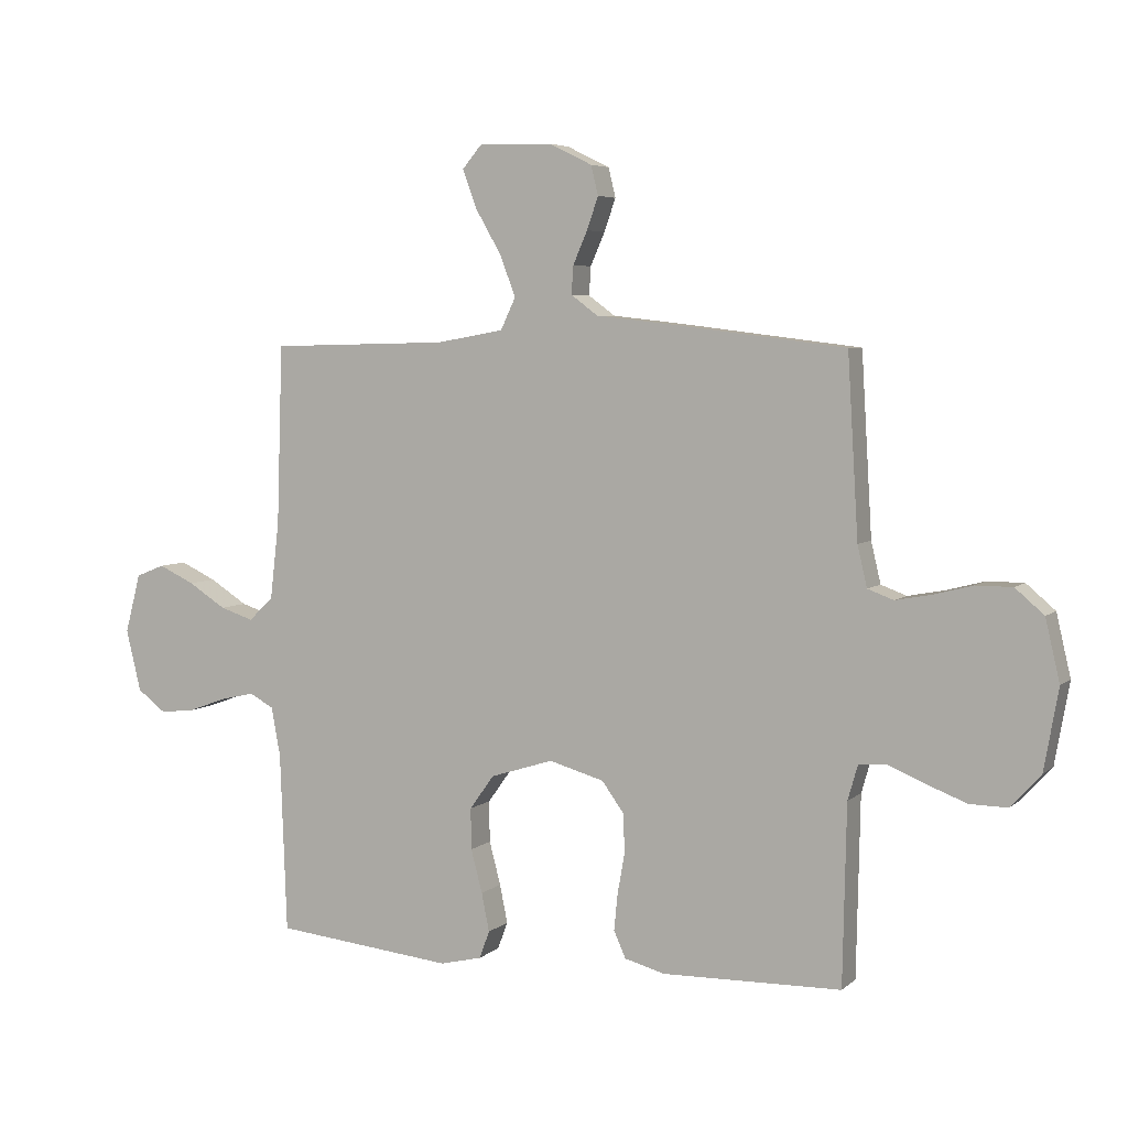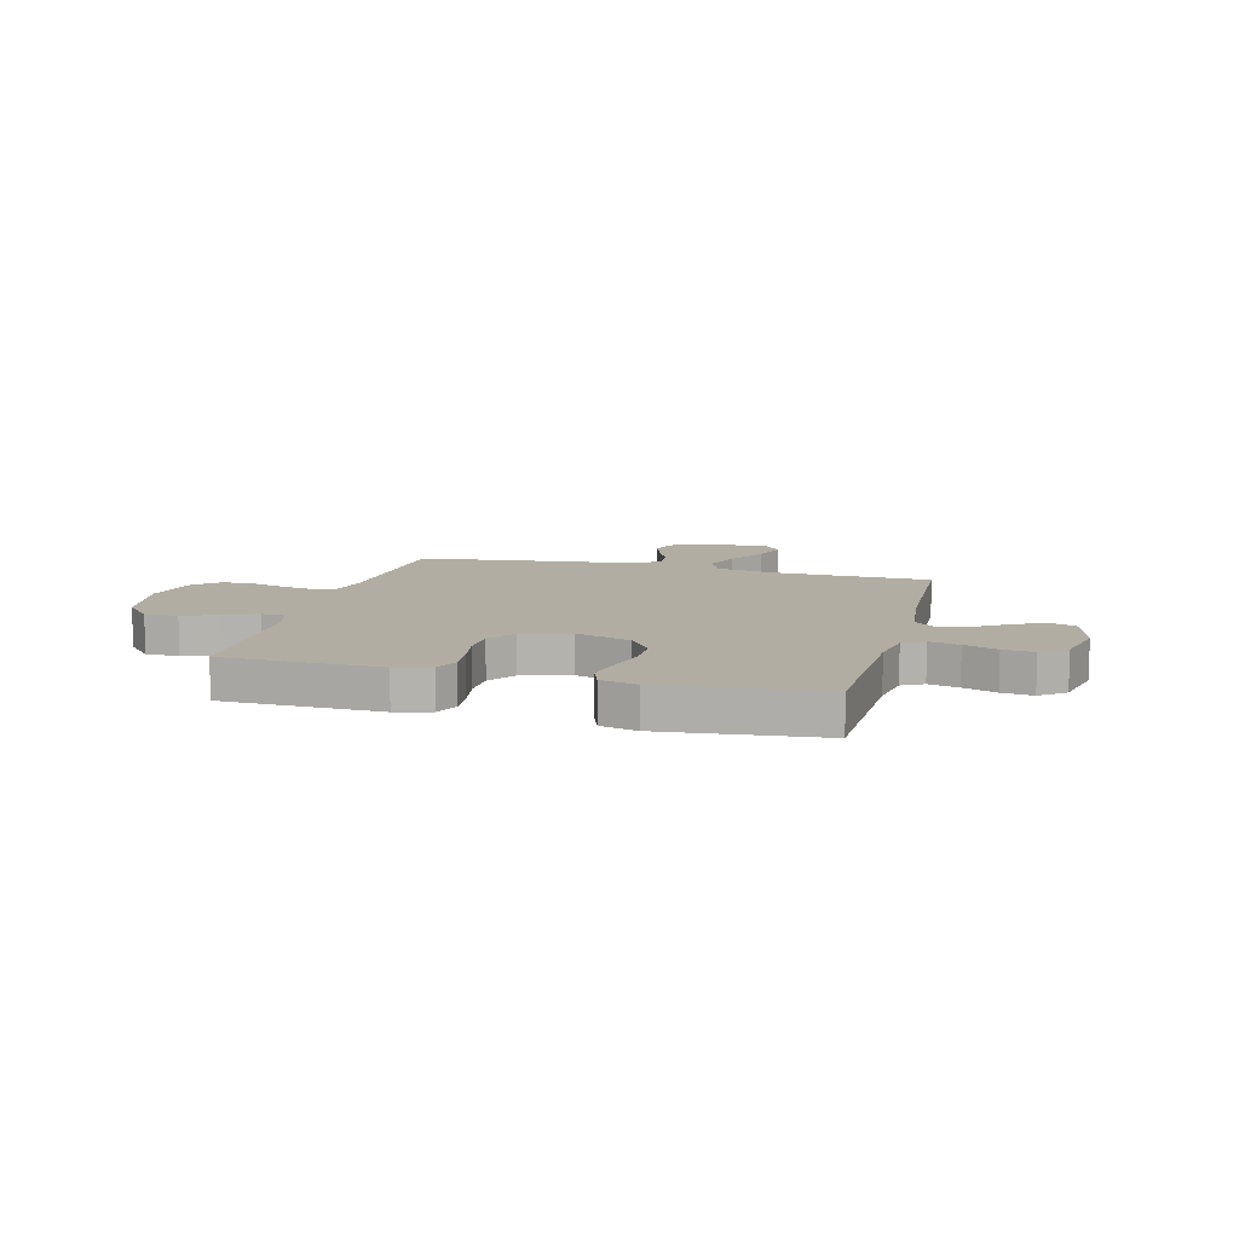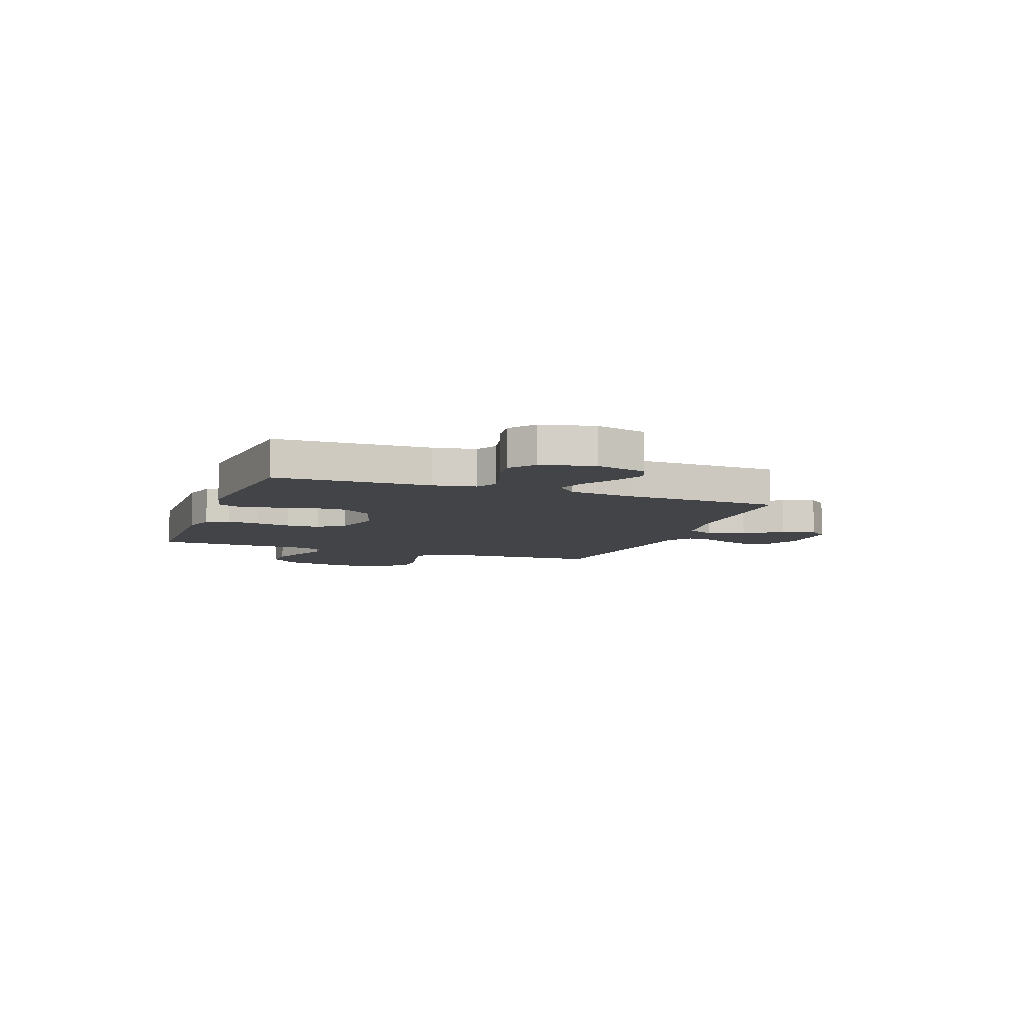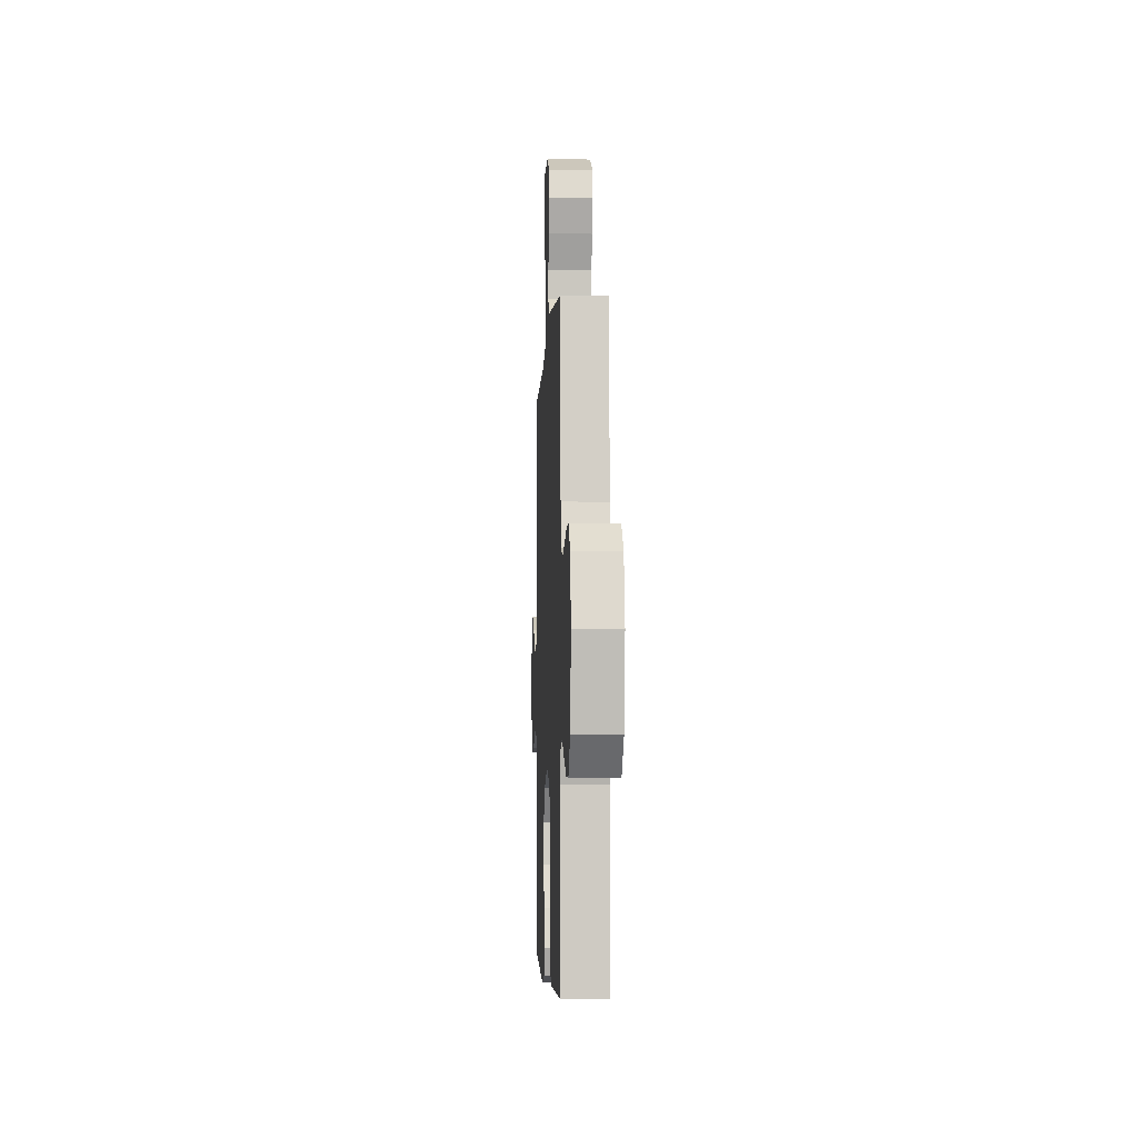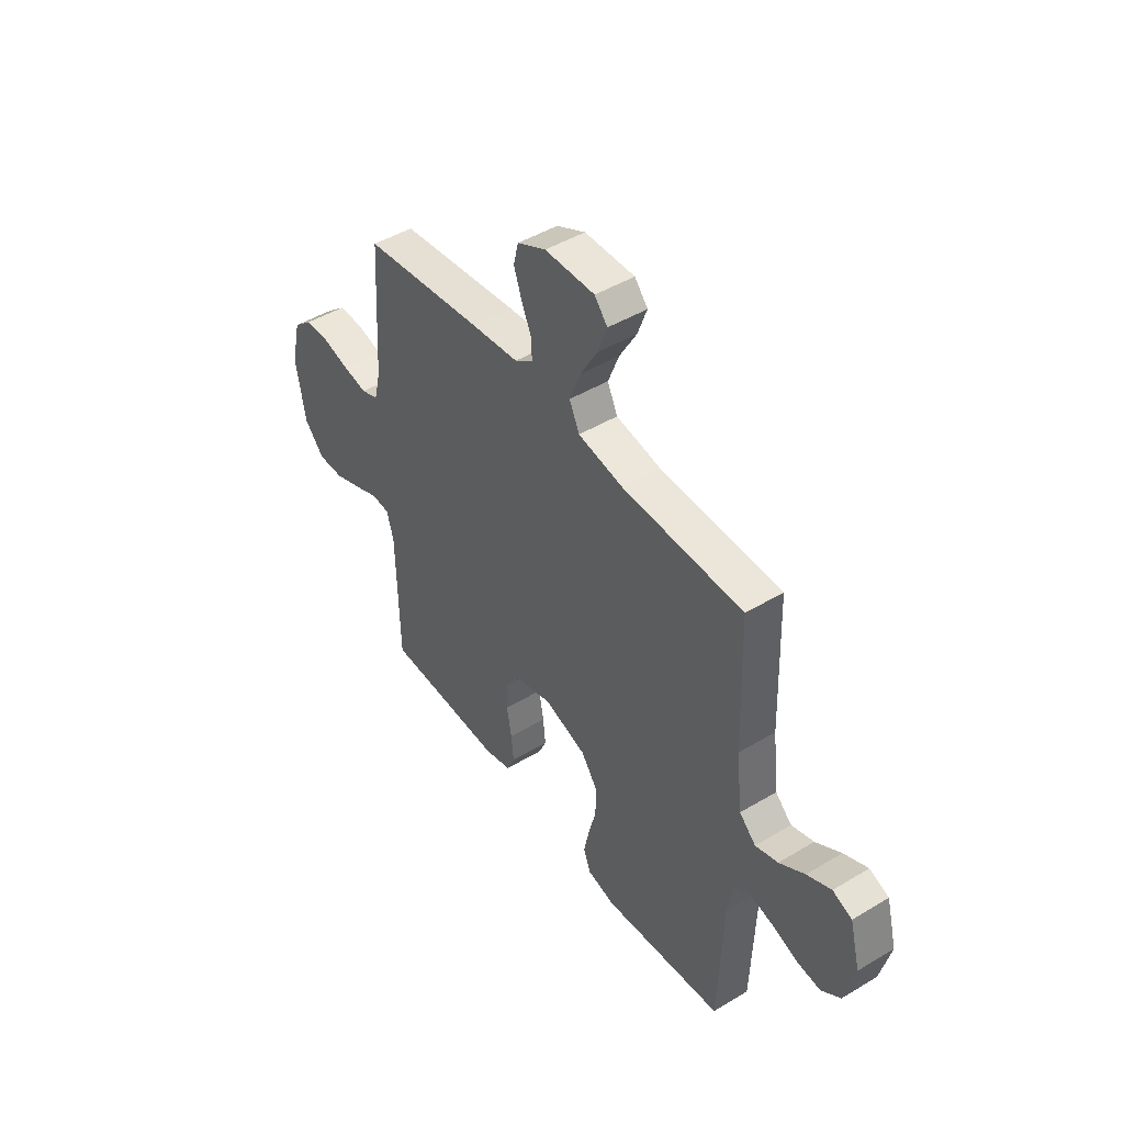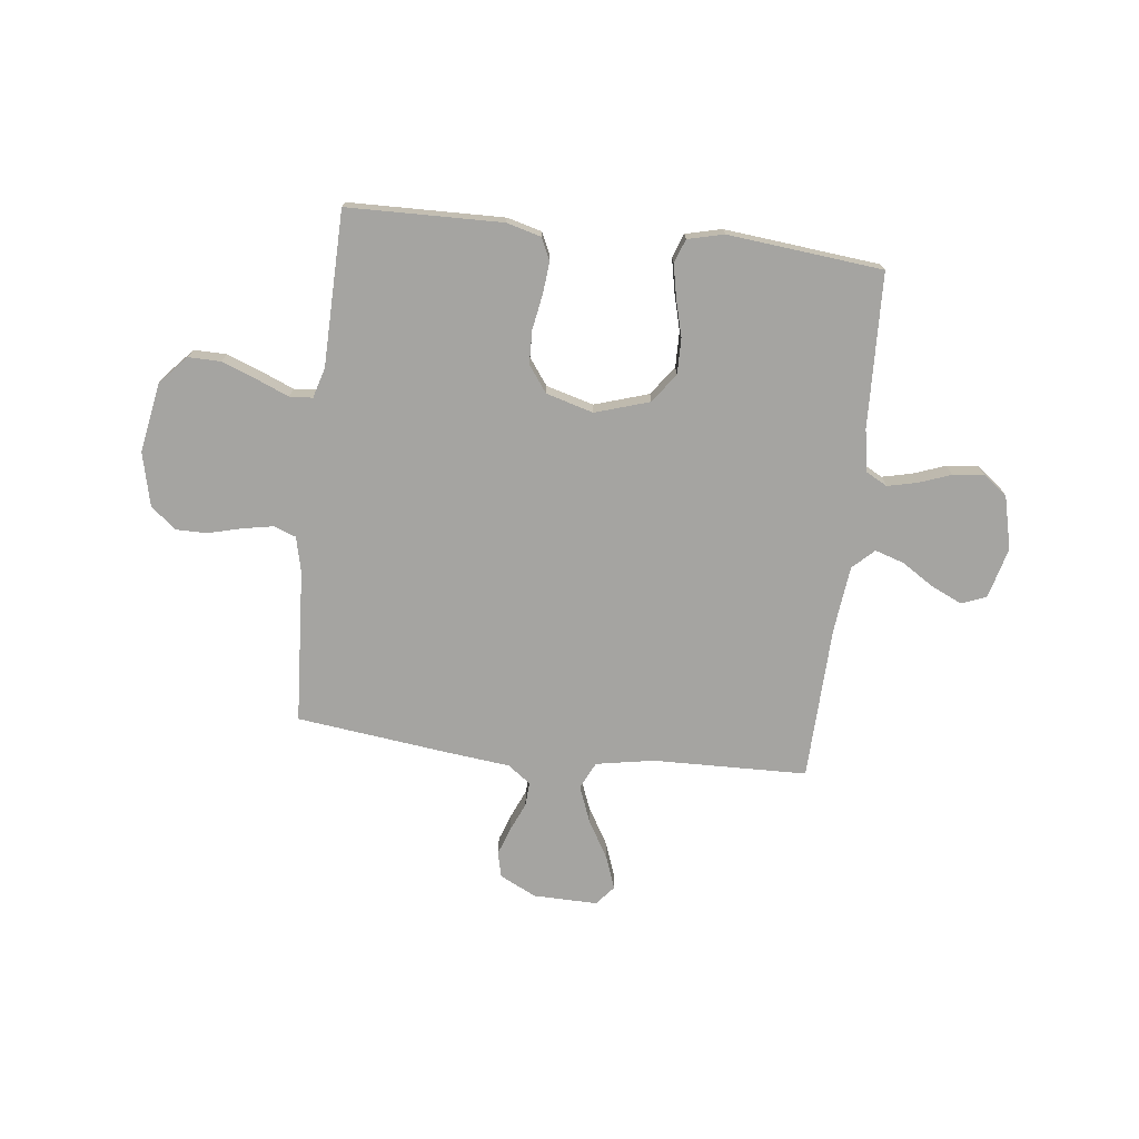
<metadata>
{"format":"obj","ext":"obj","renderer":"f3d","projection":"perspective","resolution":1024,"background":"white","views":[{"elev":5.3,"azim":24.3,"up":"+Z"},{"elev":10.6,"azim":-165.4,"up":"+Y"},{"elev":-7.9,"azim":-110.2,"up":"+Y"},{"elev":-4.8,"azim":87.4,"up":"+Z"},{"elev":46.2,"azim":-124.5,"up":"+Z"},{"elev":-73.2,"azim":173.4,"up":"+Y"}]}
</metadata>
<code>
v 0.5 0.07 0.5
v 0.518 0.07 0.2
v 0.534 0.07 0.132
v 0.577 0.07 0.116
v 0.636 0.07 0.127
v 0.702 0.07 0.144
v 0.763 0.07 0.144
v 0.811 0.07 0.103
v 0.835 0.07 0
v 0.811 0.07 -0.136
v 0.761 0.07 -0.191
v 0.698 0.07 -0.19
v 0.63 0.07 -0.164
v 0.568 0.07 -0.138
v 0.523 0.07 -0.141
v 0.506 0.07 -0.2
v 0.5 0.07 -0.5
v 0.2 0.07 -0.506
v 0.133 0.07 -0.488
v 0.113 0.07 -0.444
v 0.119 0.07 -0.383
v 0.131 0.07 -0.315
v 0.129 0.07 -0.25
v 0.092 0.07 -0.199
v 0 0.07 -0.173
v -0.105 0.07 -0.206
v -0.146 0.07 -0.263
v -0.145 0.07 -0.332
v -0.126 0.07 -0.404
v -0.113 0.07 -0.468
v -0.13 0.07 -0.514
v -0.2 0.07 -0.531
v -0.5 0.07 -0.5
v -0.511 0.07 -0.2
v -0.526 0.07 -0.118
v -0.567 0.07 -0.096
v -0.624 0.07 -0.109
v -0.687 0.07 -0.132
v -0.746 0.07 -0.139
v -0.794 0.07 -0.103
v -0.819 0.07 0
v -0.793 0.07 0.099
v -0.745 0.07 0.118
v -0.685 0.07 0.09
v -0.622 0.07 0.05
v -0.566 0.07 0.032
v -0.525 0.07 0.071
v -0.51 0.07 0.2
v -0.5 0.07 0.5
v -0.2 0.07 0.507
v -0.088 0.07 0.527
v -0.063 0.07 0.58
v -0.09 0.07 0.65
v -0.133 0.07 0.724
v -0.156 0.07 0.787
v -0.124 0.07 0.825
v 0 0.07 0.823
v 0.071 0.07 0.788
v 0.083 0.07 0.739
v 0.064 0.07 0.685
v 0.04 0.07 0.63
v 0.037 0.07 0.583
v 0.082 0.07 0.55
v 0.2 0.07 0.537
v 0.5 0 0.5
v 0.518 0 0.2
v 0.534 0 0.132
v 0.577 0 0.116
v 0.636 0 0.127
v 0.702 0 0.144
v 0.763 0 0.144
v 0.811 0 0.103
v 0.835 0 0
v 0.811 0 -0.136
v 0.761 0 -0.191
v 0.698 0 -0.19
v 0.63 0 -0.164
v 0.568 0 -0.138
v 0.523 0 -0.141
v 0.506 0 -0.2
v 0.5 0 -0.5
v 0.2 0 -0.506
v 0.133 0 -0.488
v 0.113 0 -0.444
v 0.119 0 -0.383
v 0.131 0 -0.315
v 0.129 0 -0.25
v 0.092 0 -0.199
v 0 0 -0.173
v -0.105 0 -0.206
v -0.146 0 -0.263
v -0.145 0 -0.332
v -0.126 0 -0.404
v -0.113 0 -0.468
v -0.13 0 -0.514
v -0.2 0 -0.531
v -0.5 0 -0.5
v -0.511 0 -0.2
v -0.526 0 -0.118
v -0.567 0 -0.096
v -0.624 0 -0.109
v -0.687 0 -0.132
v -0.746 0 -0.139
v -0.794 0 -0.103
v -0.819 0 0
v -0.793 0 0.099
v -0.745 0 0.118
v -0.685 0 0.09
v -0.622 0 0.05
v -0.566 0 0.032
v -0.525 0 0.071
v -0.51 0 0.2
v -0.5 0 0.5
v -0.2 0 0.507
v -0.088 0 0.527
v -0.063 0 0.58
v -0.09 0 0.65
v -0.133 0 0.724
v -0.156 0 0.787
v -0.124 0 0.825
v 0 0 0.823
v 0.071 0 0.788
v 0.083 0 0.739
v 0.064 0 0.685
v 0.04 0 0.63
v 0.037 0 0.583
v 0.082 0 0.55
v 0.2 0 0.537
f 63 64 1 2
f 62 63 2 3
f 58 59 60 61
f 56 57 58 61
f 56 61 62
f 53 54 55 56
f 52 53 56 62
f 51 52 62 3
f 48 49 50
f 47 48 50 51
f 42 43 44 45
f 42 45 46
f 41 42 46
f 40 41 46
f 37 38 39 40
f 36 37 40 46
f 35 36 46 47
f 31 32 33 34
f 28 29 30 31
f 28 31 34 35
f 19 20 21 22
f 17 18 19 22
f 16 17 22 23
f 15 16 23 24
f 11 12 13 14
f 9 10 11 14
f 9 14 15
f 5 6 7 8
f 4 5 8 9
f 3 4 9 15
f 27 28 35 47
f 26 27 47 51
f 25 26 51 3
f 3 15 24 25
f 66 65 128 127
f 67 66 127 126
f 125 124 123 122
f 125 122 121 120
f 126 125 120
f 120 119 118 117
f 126 120 117 116
f 67 126 116 115
f 114 113 112
f 115 114 112 111
f 109 108 107 106
f 110 109 106
f 110 106 105
f 110 105 104
f 104 103 102 101
f 110 104 101 100
f 111 110 100 99
f 98 97 96 95
f 95 94 93 92
f 99 98 95 92
f 86 85 84 83
f 86 83 82 81
f 87 86 81 80
f 88 87 80 79
f 78 77 76 75
f 78 75 74 73
f 79 78 73
f 72 71 70 69
f 73 72 69 68
f 79 73 68 67
f 111 99 92 91
f 115 111 91 90
f 67 115 90 89
f 89 88 79 67
f 1 65 66 2
f 2 66 67 3
f 3 67 68 4
f 4 68 69 5
f 5 69 70 6
f 6 70 71 7
f 7 71 72 8
f 8 72 73 9
f 9 73 74 10
f 10 74 75 11
f 11 75 76 12
f 12 76 77 13
f 13 77 78 14
f 14 78 79 15
f 15 79 80 16
f 16 80 81 17
f 17 81 82 18
f 18 82 83 19
f 19 83 84 20
f 20 84 85 21
f 21 85 86 22
f 22 86 87 23
f 23 87 88 24
f 24 88 89 25
f 25 89 90 26
f 26 90 91 27
f 27 91 92 28
f 28 92 93 29
f 29 93 94 30
f 30 94 95 31
f 31 95 96 32
f 32 96 97 33
f 33 97 98 34
f 34 98 99 35
f 35 99 100 36
f 36 100 101 37
f 37 101 102 38
f 38 102 103 39
f 39 103 104 40
f 40 104 105 41
f 41 105 106 42
f 42 106 107 43
f 43 107 108 44
f 44 108 109 45
f 45 109 110 46
f 46 110 111 47
f 47 111 112 48
f 48 112 113 49
f 49 113 114 50
f 50 114 115 51
f 51 115 116 52
f 52 116 117 53
f 53 117 118 54
f 54 118 119 55
f 55 119 120 56
f 56 120 121 57
f 57 121 122 58
f 58 122 123 59
f 59 123 124 60
f 60 124 125 61
f 61 125 126 62
f 62 126 127 63
f 63 127 128 64
f 64 128 65 1

</code>
